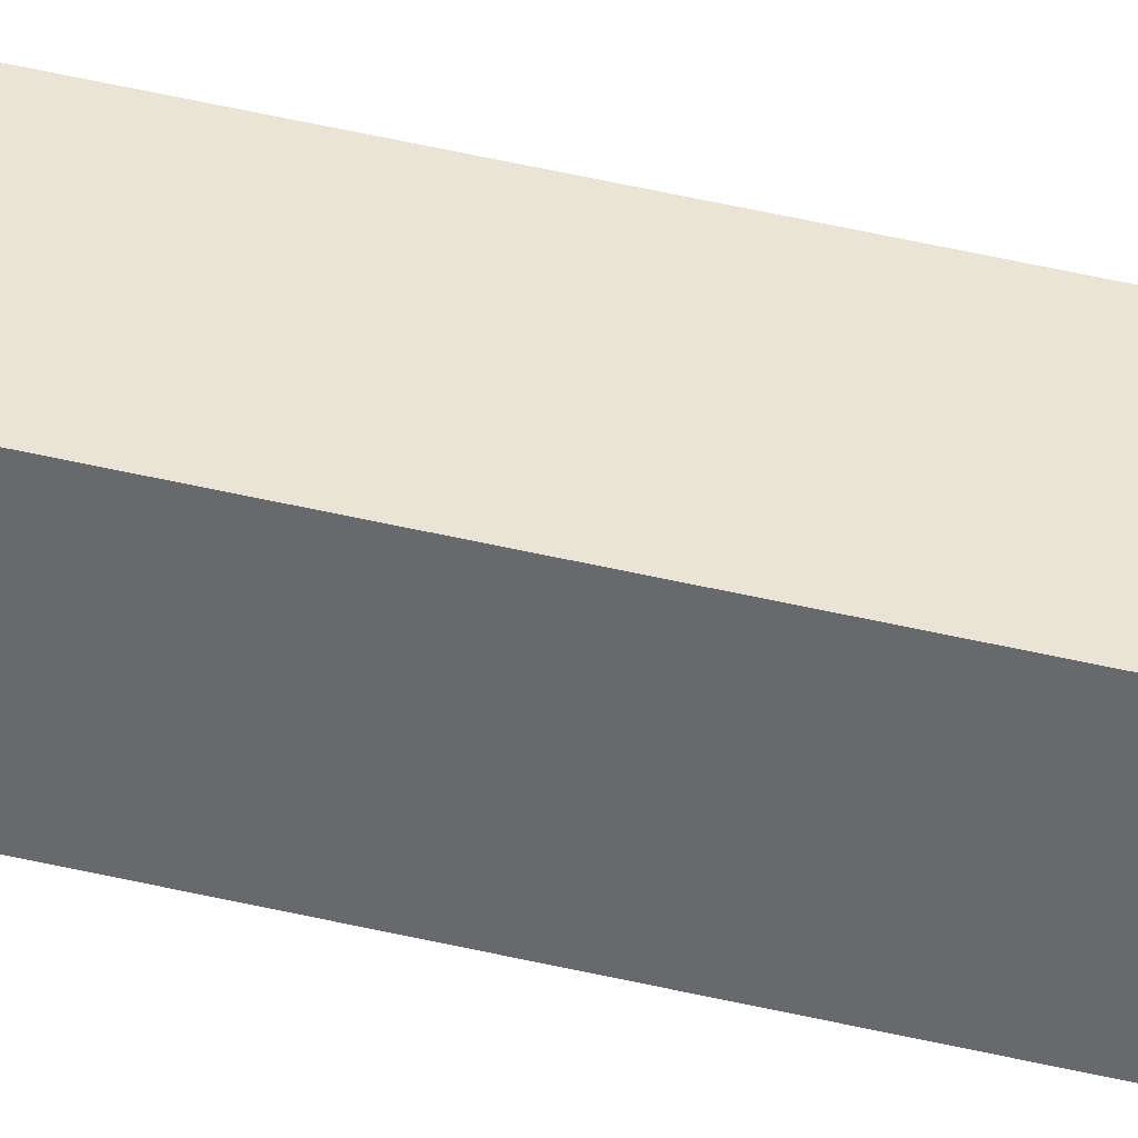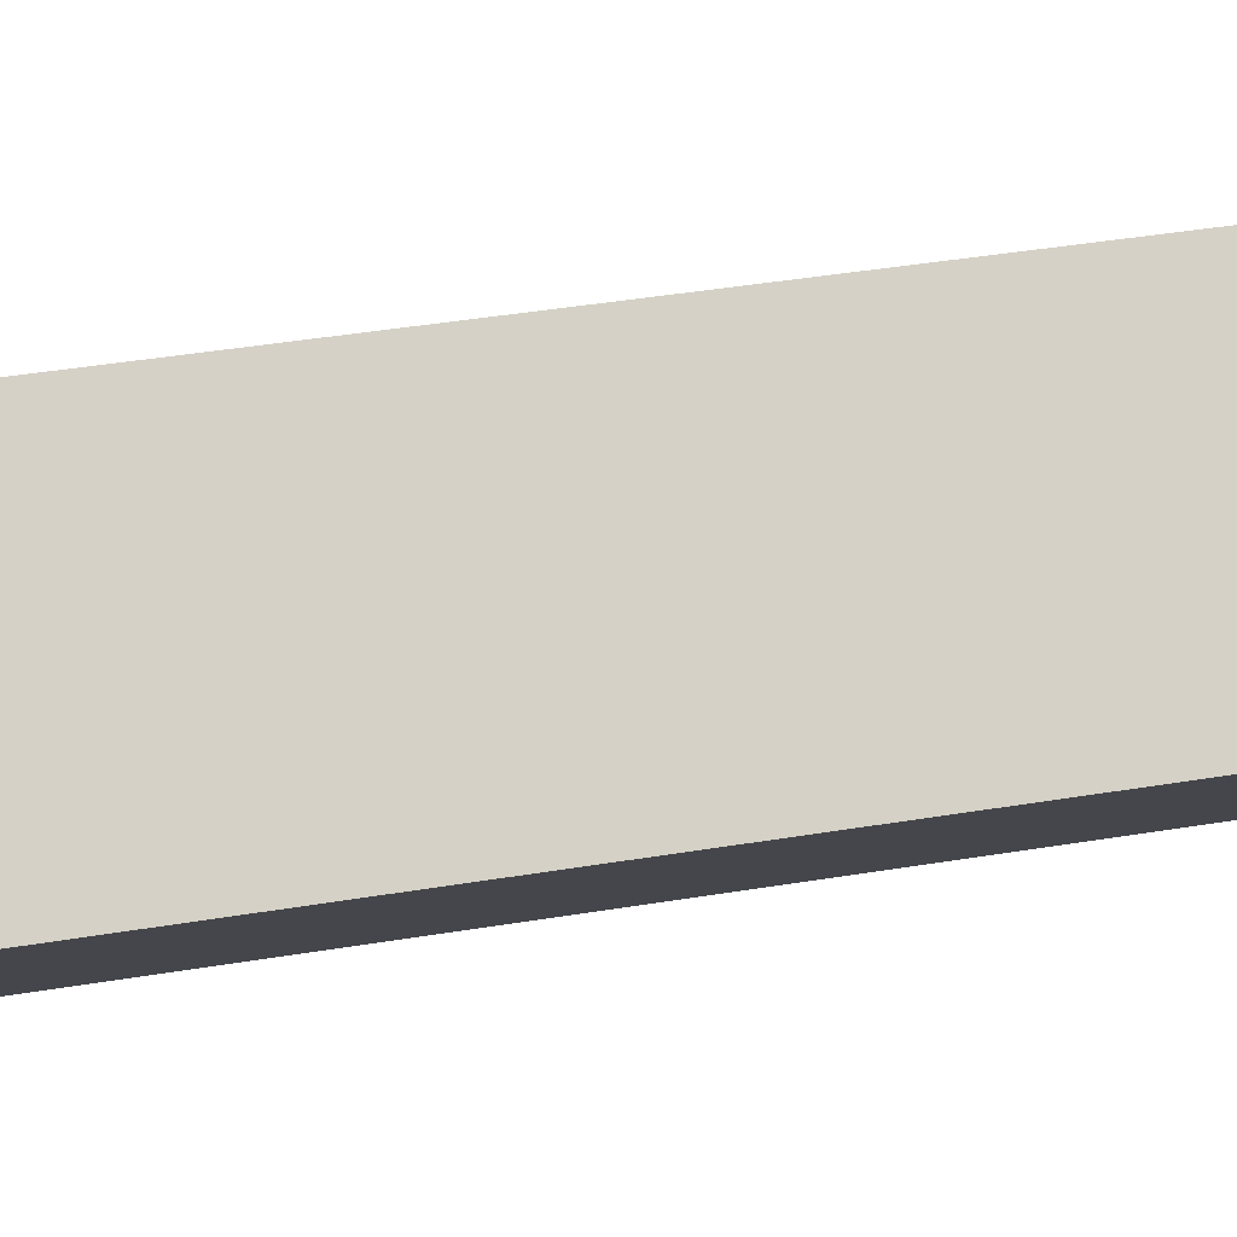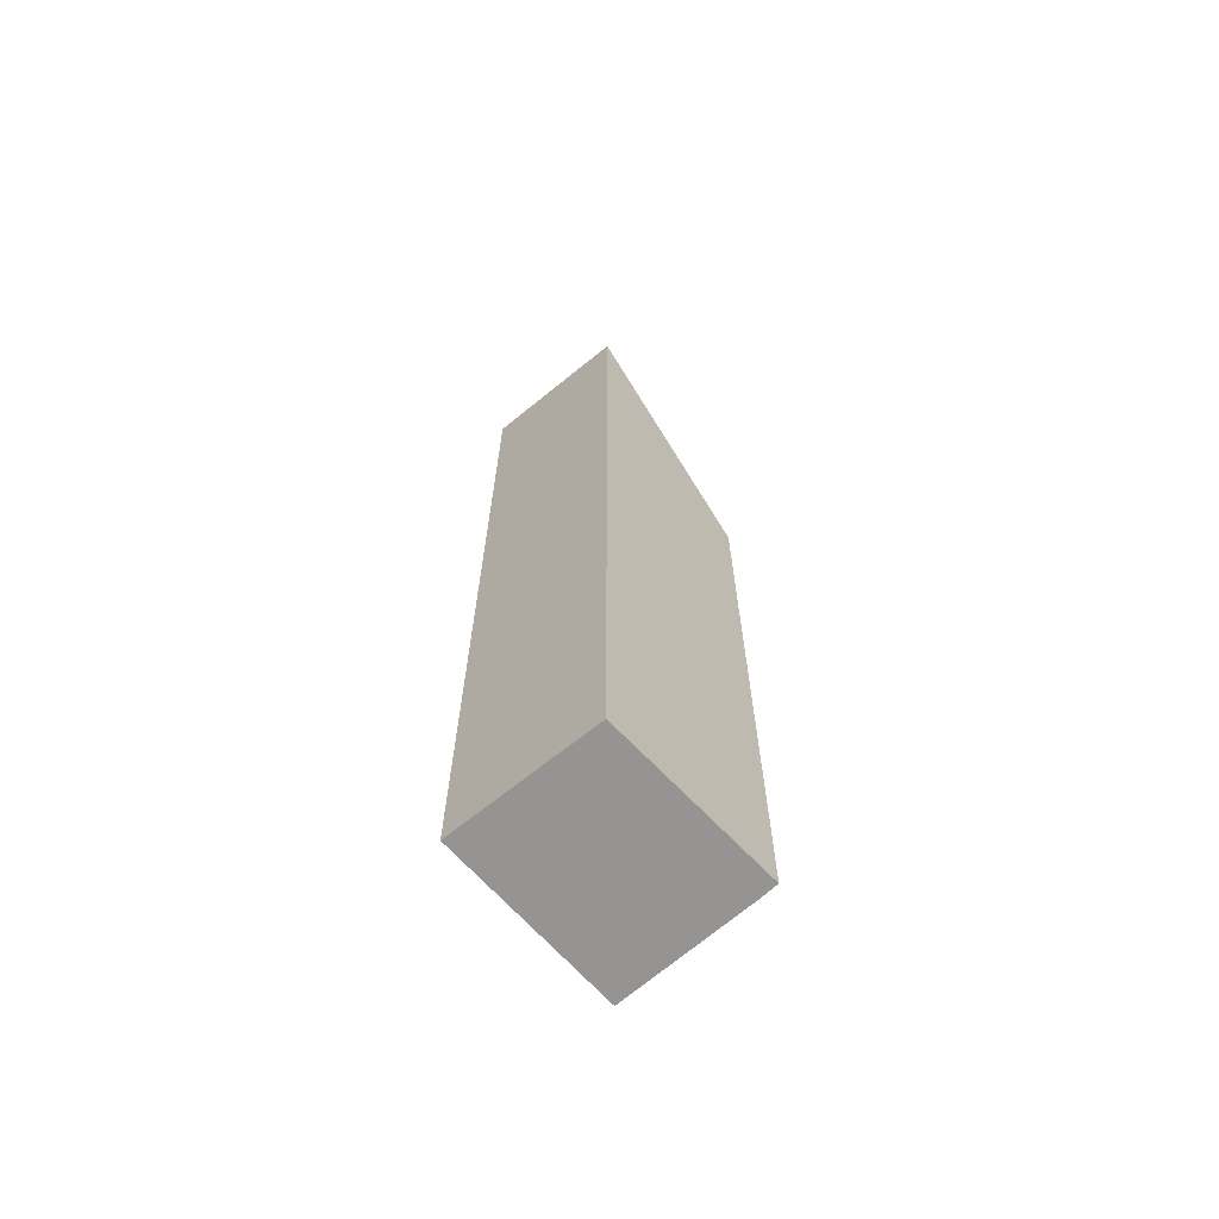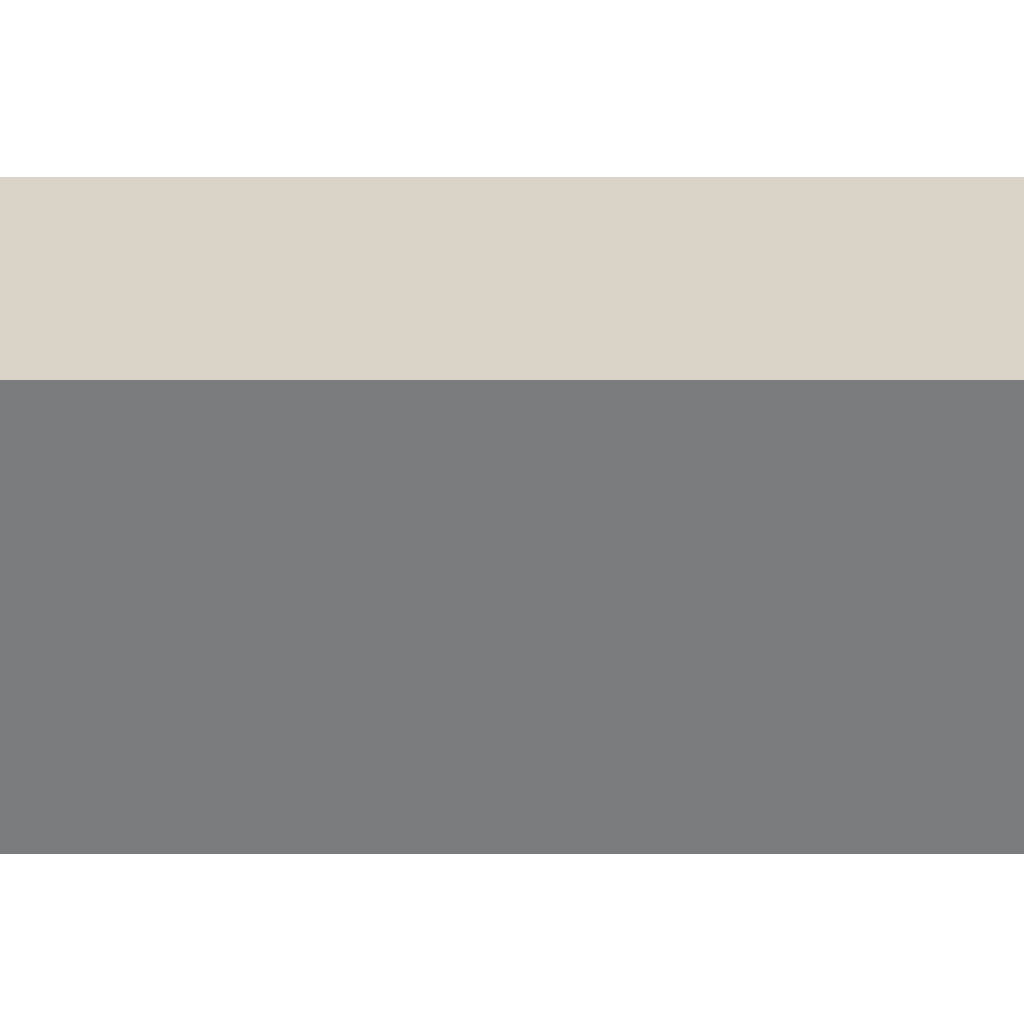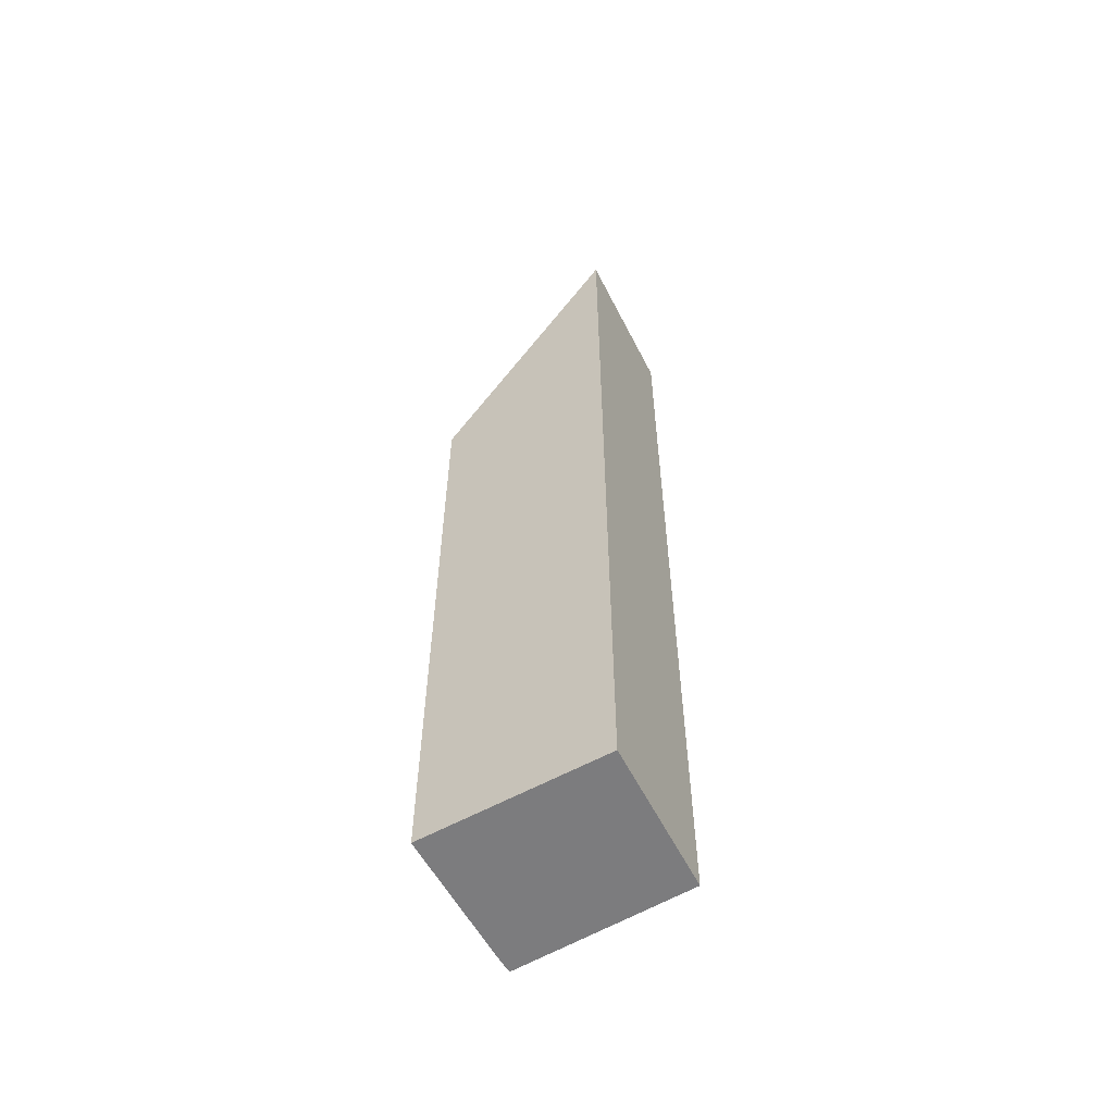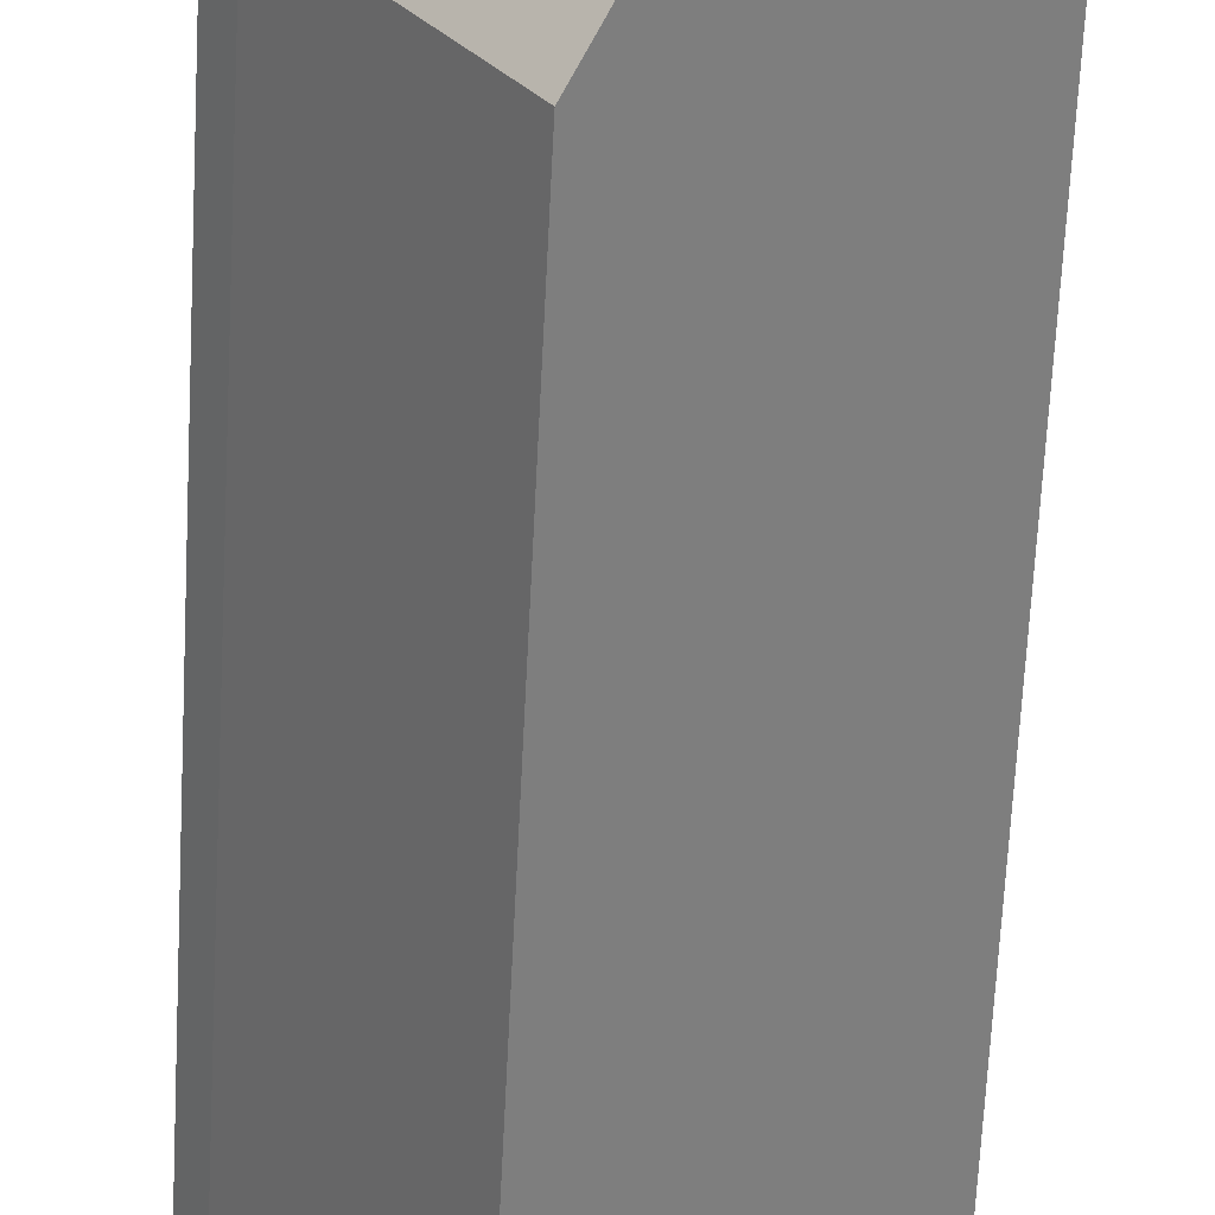
<metadata>
{"format":"obj","ext":"obj","renderer":"f3d","projection":"perspective","resolution":1024,"background":"white","views":[{"elev":77.3,"azim":-78.5,"up":"+Z"},{"elev":31.1,"azim":-104.5,"up":"+Z"},{"elev":-67.2,"azim":-10.0,"up":"+Y"},{"elev":-20.4,"azim":-90.0,"up":"+Z"},{"elev":-58.9,"azim":-112.3,"up":"+Y"},{"elev":-60.1,"azim":177.2,"up":"+Z"}]}
</metadata>
<code>
v  0 25.24 1.545e-15
v  6.191 18.49 -0.21
v  3.89 18.32 -3.061
v  6.497 18.54 0.2
v  2.643 25.24 3.062
v  0 0 0
v  3.89 1.874e-16 -3.061
v  2.643 -1.875e-16 3.062
v  6.497 -1.225e-17 0.2
v  6.191 1.286e-17 -0.21
g defaultobject
f 1 2 3
f 2 1 4
f 4 1 5
f 3 6 1
f 6 3 7
f 6 5 1
f 5 6 8
f 8 4 5
f 4 8 9
f 10 3 2
f 3 10 7
f 9 2 4
f 2 9 10
f 7 8 6
f 8 7 10
f 8 10 9

</code>
